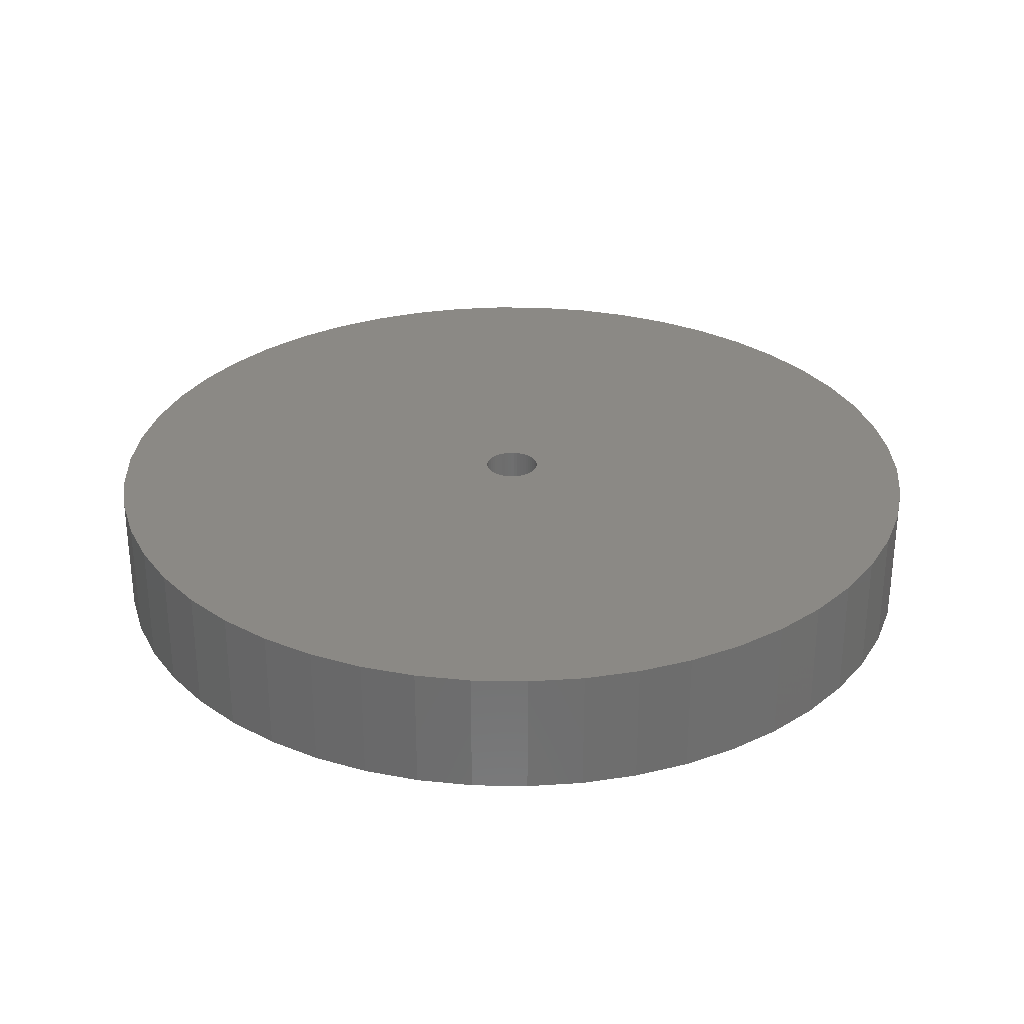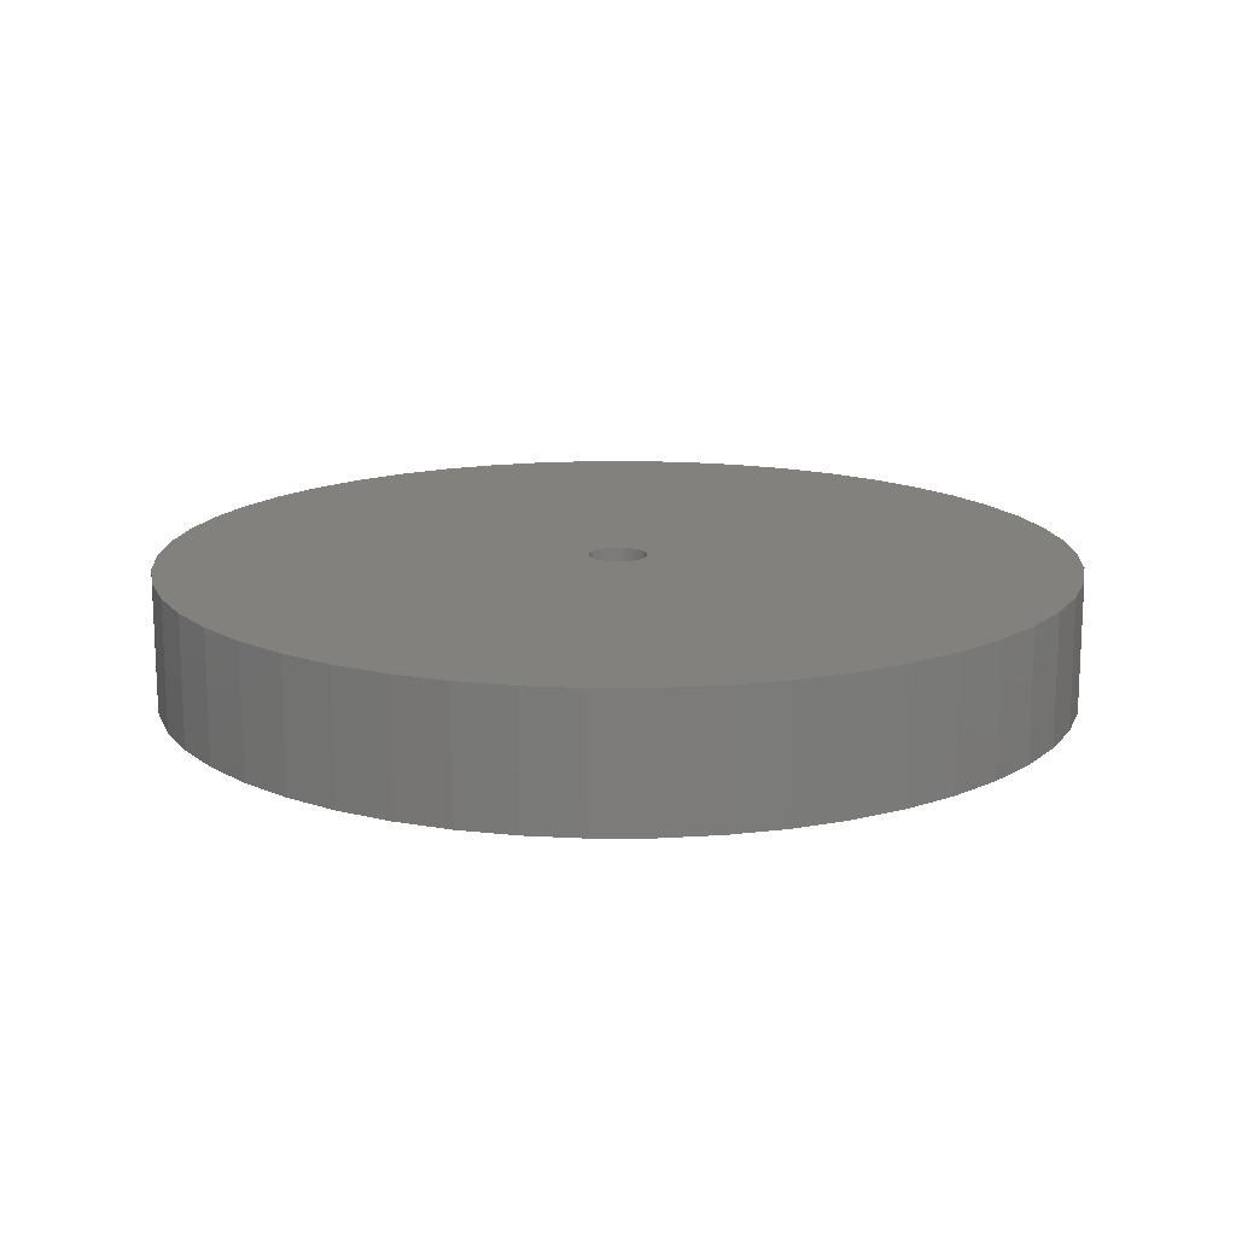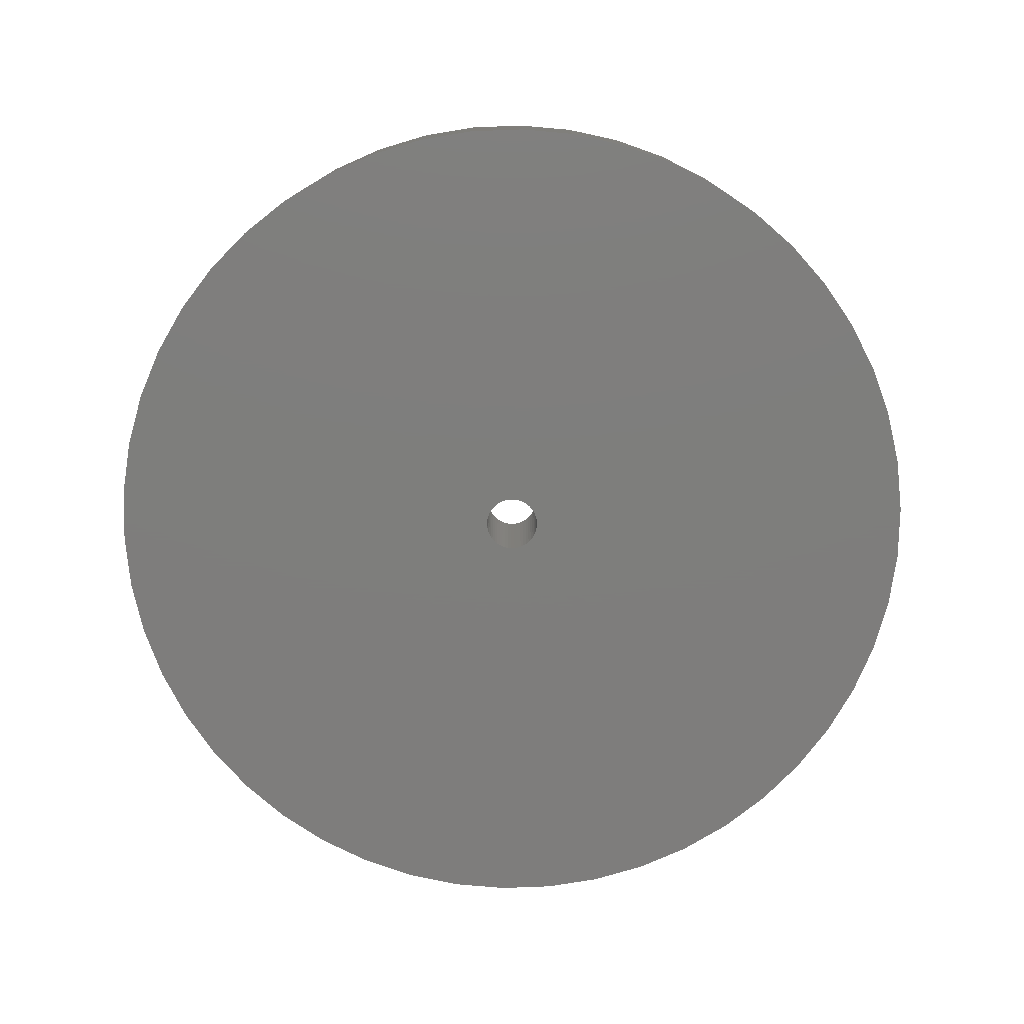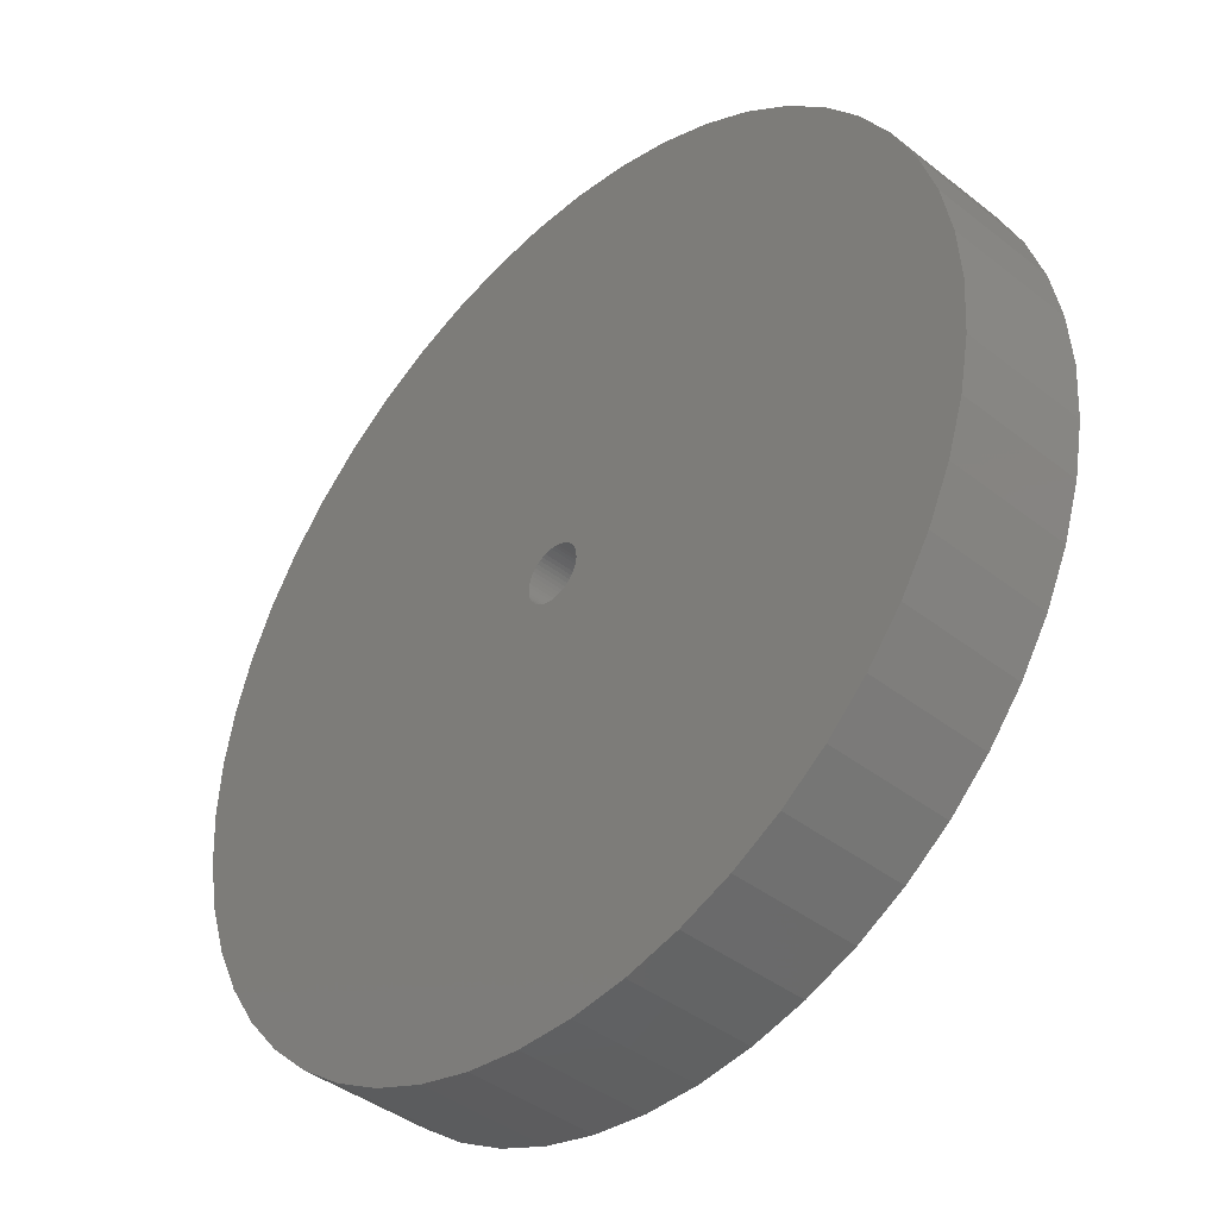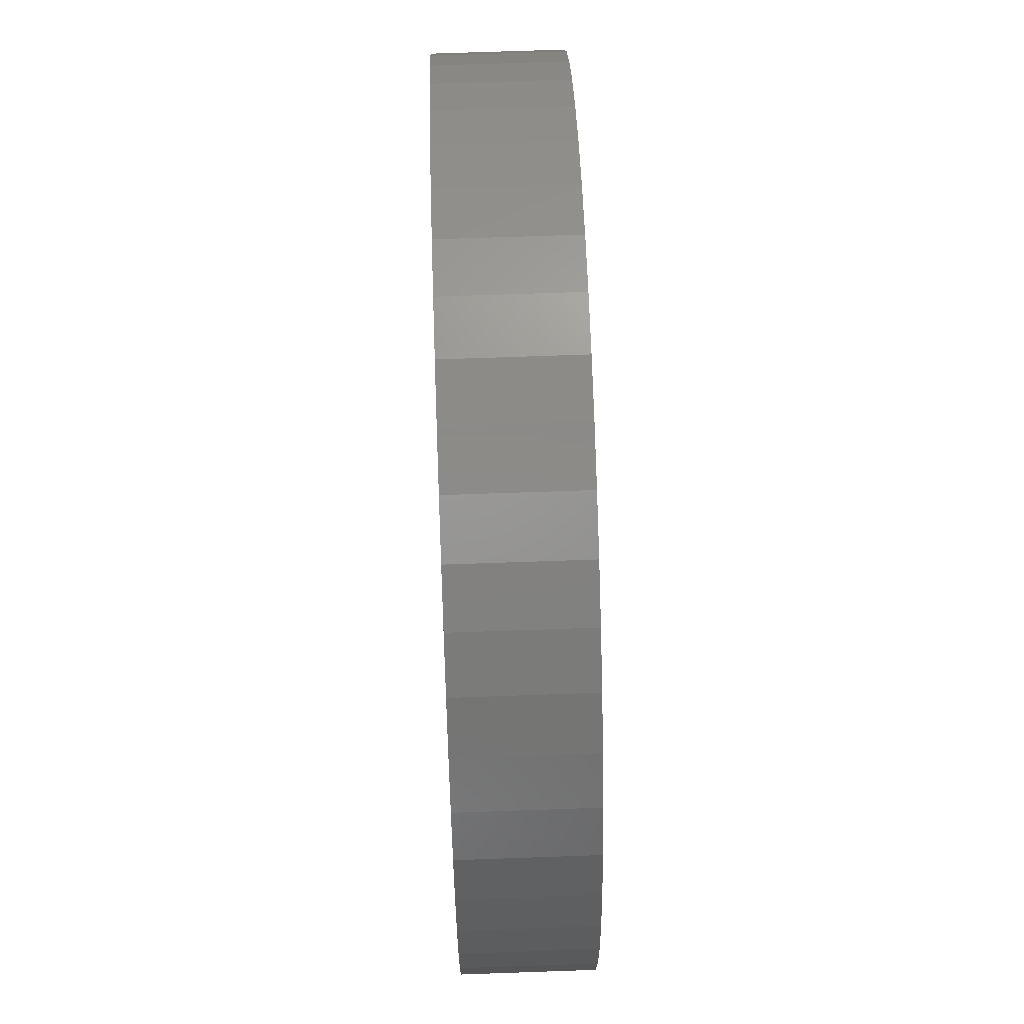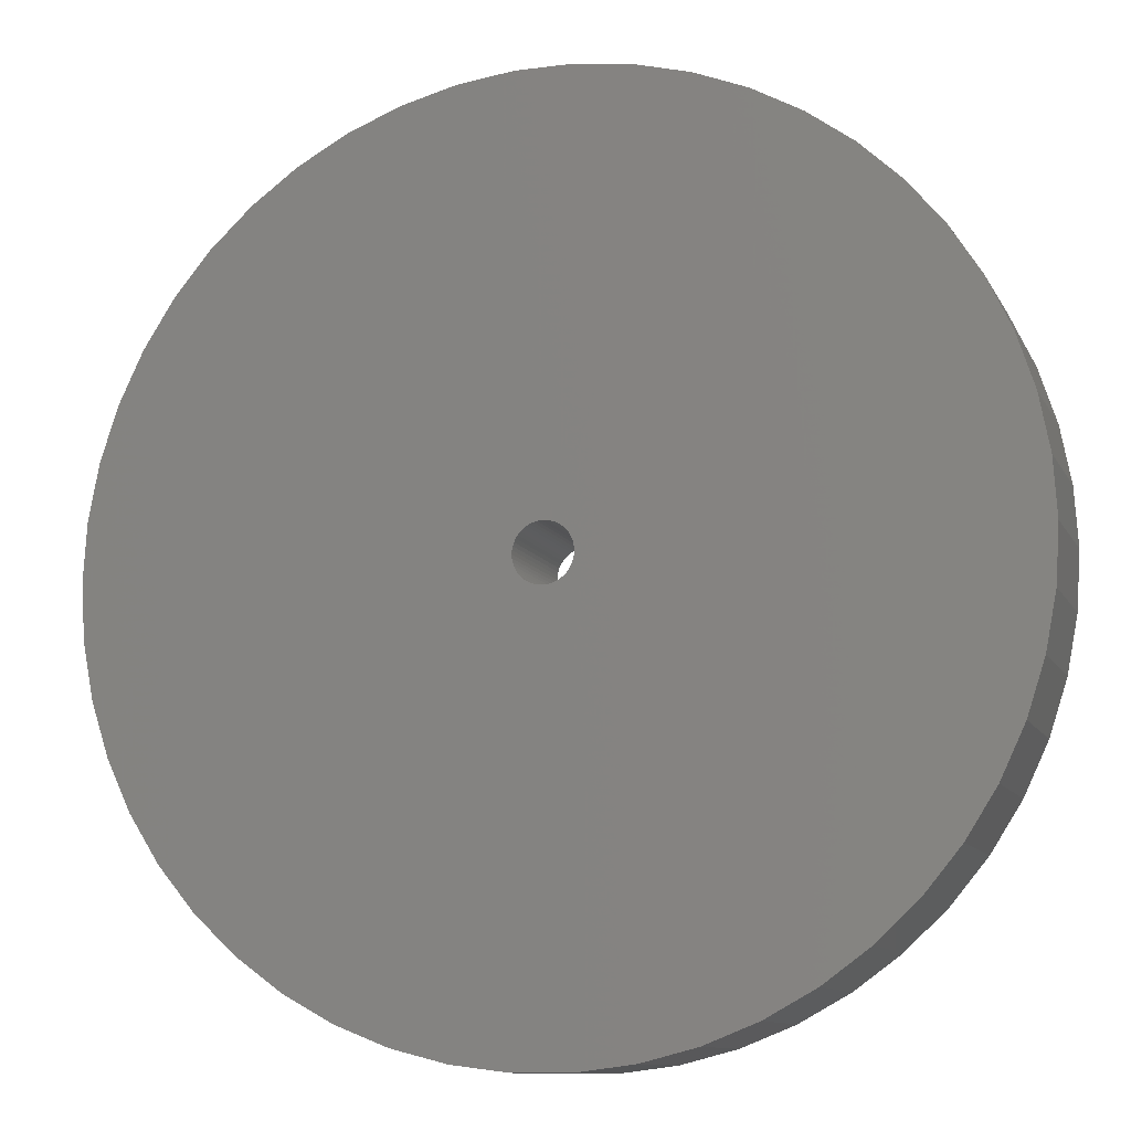
<metadata>
{"format":"stl","ext":"stl","renderer":"f3d","projection":"perspective","resolution":1024,"background":"white","views":[{"elev":29.7,"azim":-106.4,"up":"+Z"},{"elev":15.3,"azim":71.6,"up":"+Z"},{"elev":-77.6,"azim":16.6,"up":"+Z"},{"elev":-41.4,"azim":-133.5,"up":"+Y"},{"elev":70.0,"azim":88.0,"up":"+Y"},{"elev":-10.9,"azim":-162.0,"up":"+Y"}]}
</metadata>
<code>
# stl→obj: 200 verts, 400 faces
v 21 0 3
v 20.83 2.632 -3
v 20.83 2.632 3
v 21 0 -3
v -21 0 -3
v -20.83 2.632 3
v -20.83 2.632 -3
v -21 0 3
v 1.319 20.96 -3
v -1.319 20.96 3
v 1.319 20.96 3
v -1.319 20.96 -3
v -1.319 -20.96 -3
v 1.319 -20.96 3
v -1.319 -20.96 3
v 1.319 -20.96 -3
v 15.31 14.38 -3
v 13.39 16.18 3
v 15.31 14.38 3
v 13.39 16.18 -3
v -13.39 16.18 -3
v -15.31 14.38 3
v -13.39 16.18 3
v -15.31 14.38 -3
v -6.489 19.97 -3
v -8.941 19 3
v -6.489 19.97 3
v -8.941 19 -3
v 19.53 7.731 3
v 18.4 10.12 -3
v 18.4 10.12 3
v 19.53 7.731 -3
v 20.34 5.222 -3
v 20.34 5.222 3
v 8.941 19 -3
v 6.489 19.97 3
v 8.941 19 3
v 6.489 19.97 -3
v 11.25 17.73 -3
v 11.25 17.73 3
v -19.53 7.731 -3
v -18.4 10.12 3
v -18.4 10.12 -3
v -19.53 7.731 3
v -16.99 12.34 3
v -16.99 12.34 -3
v -20.34 5.222 -3
v -20.34 5.222 3
v -11.25 17.73 -3
v -11.25 17.73 3
v -3.935 20.63 3
v -3.935 20.63 -3
v 19.53 -7.731 3
v 20.34 -5.222 -3
v 20.34 -5.222 3
v 19.53 -7.731 -3
v 16.99 12.34 3
v 16.99 12.34 -3
v 3.935 20.63 3
v 3.935 20.63 -3
v 1.35 0 3
v 1.339 0.1692 3
v 20.83 -2.632 3
v 1.308 0.3357 3
v 1.339 -0.1692 3
v 1.255 0.497 3
v 1.183 0.6504 3
v 1.308 -0.3357 3
v 1.092 0.7935 3
v 0.9841 0.9241 3
v 1.255 -0.497 3
v 0.8605 1.04 3
v 18.4 -10.12 3
v 0.7234 1.14 3
v 1.183 -0.6504 3
v 0.5748 1.222 3
v 16.99 -12.34 3
v 0.4172 1.284 3
v 1.092 -0.7935 3
v 15.31 -14.38 3
v 0.253 1.326 3
v 0.08477 1.347 3
v -0.08477 1.347 3
v -0.253 1.326 3
v -0.4172 1.284 3
v -0.5748 1.222 3
v -0.7234 1.14 3
v -0.8605 1.04 3
v -0.9841 0.9241 3
v -1.092 0.7935 3
v 0.9841 -0.9241 3
v 13.39 -16.18 3
v 0.8605 -1.04 3
v 11.25 -17.73 3
v 0.7234 -1.14 3
v 8.941 -19 3
v 0.5748 -1.222 3
v 6.489 -19.97 3
v 0.4172 -1.284 3
v 3.935 -20.63 3
v 0.253 -1.326 3
v 0.08477 -1.347 3
v -0.08477 -1.347 3
v -0.253 -1.326 3
v -3.935 -20.63 3
v -0.4172 -1.284 3
v -6.489 -19.97 3
v -0.5748 -1.222 3
v -8.941 -19 3
v -0.7234 -1.14 3
v -11.25 -17.73 3
v -0.8605 -1.04 3
v -13.39 -16.18 3
v -0.9841 -0.9241 3
v -15.31 -14.38 3
v -1.092 -0.7935 3
v -16.99 -12.34 3
v -1.183 -0.6504 3
v -18.4 -10.12 3
v -1.255 -0.497 3
v -19.53 -7.731 3
v -1.308 -0.3357 3
v -20.34 -5.222 3
v -1.339 -0.1692 3
v -20.83 -2.632 3
v -1.35 0 3
v -1.183 0.6504 3
v -1.255 0.497 3
v -1.308 0.3357 3
v -1.339 0.1692 3
v 13.39 -16.18 -3
v 15.31 -14.38 -3
v 20.83 -2.632 -3
v -18.4 -10.12 -3
v -19.53 -7.731 -3
v 1.35 0 -3
v 1.339 -0.1692 -3
v 1.308 -0.3357 -3
v 1.339 0.1692 -3
v 1.255 -0.497 -3
v 18.4 -10.12 -3
v 1.183 -0.6504 -3
v 16.99 -12.34 -3
v 1.308 0.3357 -3
v 1.092 -0.7935 -3
v 0.9841 -0.9241 -3
v 1.255 0.497 -3
v 0.8605 -1.04 -3
v 11.25 -17.73 -3
v 0.7234 -1.14 -3
v 8.941 -19 -3
v 1.183 0.6504 -3
v 0.5748 -1.222 -3
v 6.489 -19.97 -3
v 0.4172 -1.284 -3
v 3.935 -20.63 -3
v 1.092 0.7935 -3
v 0.253 -1.326 -3
v 0.08477 -1.347 -3
v -0.08477 -1.347 -3
v -0.253 -1.326 -3
v -3.935 -20.63 -3
v -0.4172 -1.284 -3
v -6.489 -19.97 -3
v -0.5748 -1.222 -3
v -8.941 -19 -3
v -0.7234 -1.14 -3
v -11.25 -17.73 -3
v -0.8605 -1.04 -3
v -13.39 -16.18 -3
v -0.9841 -0.9241 -3
v -15.31 -14.38 -3
v -1.092 -0.7935 -3
v 0.9841 0.9241 -3
v 0.8605 1.04 -3
v 0.7234 1.14 -3
v 0.5748 1.222 -3
v 0.4172 1.284 -3
v 0.253 1.326 -3
v 0.08477 1.347 -3
v -0.08477 1.347 -3
v -0.253 1.326 -3
v -0.4172 1.284 -3
v -0.5748 1.222 -3
v -0.7234 1.14 -3
v -0.8605 1.04 -3
v -0.9841 0.9241 -3
v -1.092 0.7935 -3
v -1.183 0.6504 -3
v -1.255 0.497 -3
v -1.308 0.3357 -3
v -1.339 0.1692 -3
v -1.35 0 -3
v -16.99 -12.34 -3
v -1.183 -0.6504 -3
v -1.255 -0.497 -3
v -1.308 -0.3357 -3
v -20.34 -5.222 -3
v -1.339 -0.1692 -3
v -20.83 -2.632 -3
f 1 2 3
f 2 1 4
f 5 6 7
f 6 5 8
f 9 10 11
f 10 9 12
f 13 14 15
f 14 13 16
f 17 18 19
f 18 17 20
f 21 22 23
f 22 21 24
f 25 26 27
f 26 25 28
f 29 30 31
f 30 29 32
f 3 33 34
f 33 3 2
f 35 36 37
f 36 35 38
f 39 37 40
f 37 39 35
f 41 42 43
f 42 41 44
f 43 45 46
f 45 43 42
f 47 44 41
f 44 47 48
f 49 23 50
f 23 49 21
f 12 51 10
f 51 12 52
f 53 54 55
f 54 53 56
f 34 32 29
f 32 34 33
f 57 17 19
f 17 57 58
f 31 58 57
f 58 31 30
f 38 59 36
f 59 38 60
f 60 11 59
f 11 60 9
f 20 40 18
f 40 20 39
f 46 22 24
f 22 46 45
f 7 48 47
f 48 7 6
f 61 1 3
f 62 3 34
f 1 61 63
f 64 34 29
f 65 63 61
f 66 29 31
f 63 65 55
f 67 31 57
f 68 55 65
f 69 57 19
f 55 68 53
f 70 19 18
f 71 53 68
f 72 18 40
f 53 71 73
f 74 40 37
f 75 73 71
f 76 37 36
f 73 75 77
f 78 36 59
f 79 77 75
f 77 79 80
f 3 62 61
f 81 59 11
f 34 64 62
f 29 66 64
f 31 67 66
f 57 69 67
f 19 70 69
f 18 72 70
f 40 74 72
f 37 76 74
f 36 78 76
f 59 81 78
f 11 82 81
f 11 83 82
f 10 83 11
f 83 10 84
f 51 84 10
f 84 51 85
f 27 85 51
f 85 27 86
f 26 86 27
f 86 26 87
f 50 87 26
f 87 50 88
f 23 88 50
f 88 23 89
f 22 89 23
f 89 22 90
f 91 80 79
f 80 91 92
f 93 92 91
f 92 93 94
f 95 94 93
f 94 95 96
f 97 96 95
f 96 97 98
f 99 98 97
f 98 99 100
f 101 100 99
f 100 101 14
f 102 14 101
f 103 14 102
f 15 103 104
f 105 104 106
f 107 106 108
f 109 108 110
f 111 110 112
f 113 112 114
f 115 114 116
f 117 116 118
f 119 118 120
f 121 120 122
f 103 15 14
f 123 122 124
f 125 124 126
f 45 90 22
f 104 105 15
f 90 45 127
f 106 107 105
f 42 127 45
f 108 109 107
f 127 42 128
f 110 111 109
f 44 128 42
f 112 113 111
f 128 44 129
f 114 115 113
f 48 129 44
f 116 117 115
f 129 48 130
f 118 119 117
f 6 130 48
f 120 121 119
f 130 6 126
f 122 123 121
f 8 126 6
f 124 125 123
f 126 8 125
f 131 80 92
f 80 131 132
f 55 133 63
f 133 55 54
f 134 121 135
f 121 134 119
f 136 4 133
f 137 133 54
f 4 136 2
f 138 54 56
f 139 2 136
f 140 56 141
f 2 139 33
f 142 141 143
f 144 33 139
f 145 143 132
f 33 144 32
f 146 132 131
f 147 32 144
f 148 131 149
f 32 147 30
f 150 149 151
f 152 30 147
f 153 151 154
f 30 152 58
f 155 154 156
f 157 58 152
f 58 157 17
f 133 137 136
f 158 156 16
f 54 138 137
f 56 140 138
f 141 142 140
f 143 145 142
f 132 146 145
f 131 148 146
f 149 150 148
f 151 153 150
f 154 155 153
f 156 158 155
f 16 159 158
f 16 160 159
f 13 160 16
f 160 13 161
f 162 161 13
f 161 162 163
f 164 163 162
f 163 164 165
f 166 165 164
f 165 166 167
f 168 167 166
f 167 168 169
f 170 169 168
f 169 170 171
f 172 171 170
f 171 172 173
f 174 17 157
f 17 174 20
f 175 20 174
f 20 175 39
f 176 39 175
f 39 176 35
f 177 35 176
f 35 177 38
f 178 38 177
f 38 178 60
f 179 60 178
f 60 179 9
f 180 9 179
f 181 9 180
f 12 181 182
f 52 182 183
f 25 183 184
f 28 184 185
f 49 185 186
f 21 186 187
f 24 187 188
f 46 188 189
f 43 189 190
f 41 190 191
f 181 12 9
f 47 191 192
f 7 192 193
f 194 173 172
f 182 52 12
f 173 194 195
f 183 25 52
f 134 195 194
f 184 28 25
f 195 134 196
f 185 49 28
f 135 196 134
f 186 21 49
f 196 135 197
f 187 24 21
f 198 197 135
f 188 46 24
f 197 198 199
f 189 43 46
f 200 199 198
f 190 41 43
f 199 200 193
f 191 47 41
f 5 193 200
f 192 7 47
f 193 5 7
f 154 96 98
f 96 154 151
f 28 50 26
f 50 28 49
f 52 27 51
f 27 52 25
f 151 94 96
f 94 151 149
f 73 56 53
f 56 73 141
f 80 143 77
f 143 80 132
f 63 4 1
f 4 63 133
f 166 107 109
f 107 166 164
f 164 105 107
f 105 164 162
f 172 113 115
f 113 172 170
f 135 123 198
f 123 135 121
f 156 98 100
f 98 156 154
f 16 100 14
f 100 16 156
f 149 92 94
f 92 149 131
f 77 141 73
f 141 77 143
f 162 15 105
f 15 162 13
f 170 111 113
f 111 170 168
f 194 119 134
f 119 194 117
f 198 125 200
f 125 198 123
f 200 8 5
f 8 200 125
f 172 117 194
f 117 172 115
f 168 109 111
f 109 168 166
f 152 69 157
f 69 152 67
f 178 76 78
f 76 178 177
f 184 85 86
f 85 184 183
f 128 189 127
f 189 128 190
f 150 97 95
f 97 150 153
f 181 82 83
f 82 181 180
f 176 72 74
f 72 176 175
f 126 192 130
f 192 126 193
f 130 191 129
f 191 130 192
f 90 187 89
f 187 90 188
f 187 88 89
f 88 187 186
f 138 65 137
f 65 138 68
f 153 99 97
f 99 153 155
f 148 95 93
f 95 148 150
f 175 70 72
f 70 175 174
f 157 70 174
f 70 157 69
f 179 78 81
f 78 179 178
f 180 81 82
f 81 180 179
f 177 74 76
f 74 177 176
f 129 190 128
f 190 129 191
f 127 188 90
f 188 127 189
f 182 83 84
f 83 182 181
f 183 84 85
f 84 183 182
f 185 86 87
f 86 185 184
f 186 87 88
f 87 186 185
f 136 62 139
f 62 136 61
f 137 61 136
f 61 137 65
f 124 193 126
f 193 124 199
f 116 195 118
f 195 116 173
f 158 102 101
f 102 158 159
f 147 67 152
f 67 147 66
f 144 66 147
f 66 144 64
f 139 64 144
f 64 139 62
f 146 93 91
f 93 146 148
f 145 75 142
f 75 145 79
f 142 71 140
f 71 142 75
f 159 103 102
f 103 159 160
f 118 196 120
f 196 118 195
f 114 173 116
f 173 114 171
f 140 68 138
f 68 140 71
f 167 112 110
f 112 167 169
f 161 106 104
f 106 161 163
f 122 199 124
f 199 122 197
f 120 197 122
f 197 120 196
f 169 114 112
f 114 169 171
f 155 101 99
f 101 155 158
f 146 79 145
f 79 146 91
f 165 110 108
f 110 165 167
f 163 108 106
f 108 163 165
f 160 104 103
f 104 160 161

</code>
